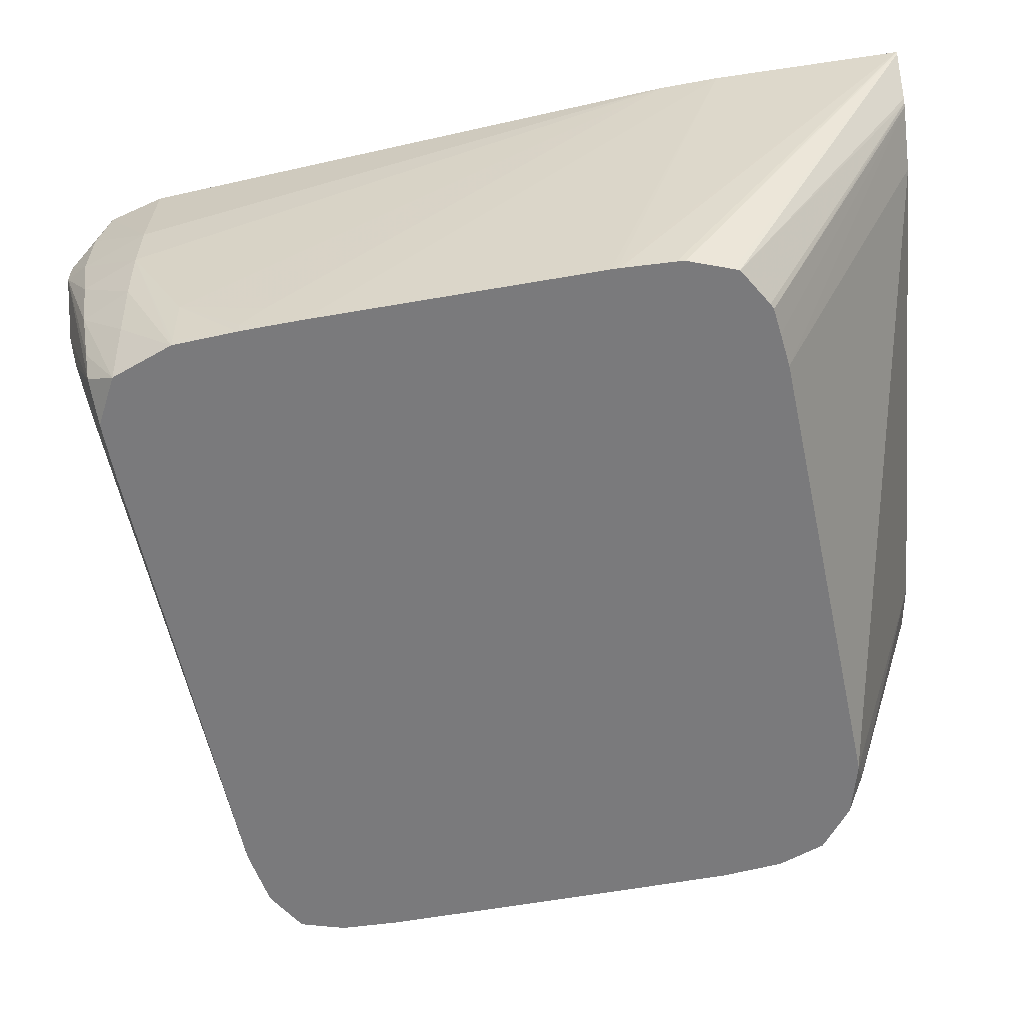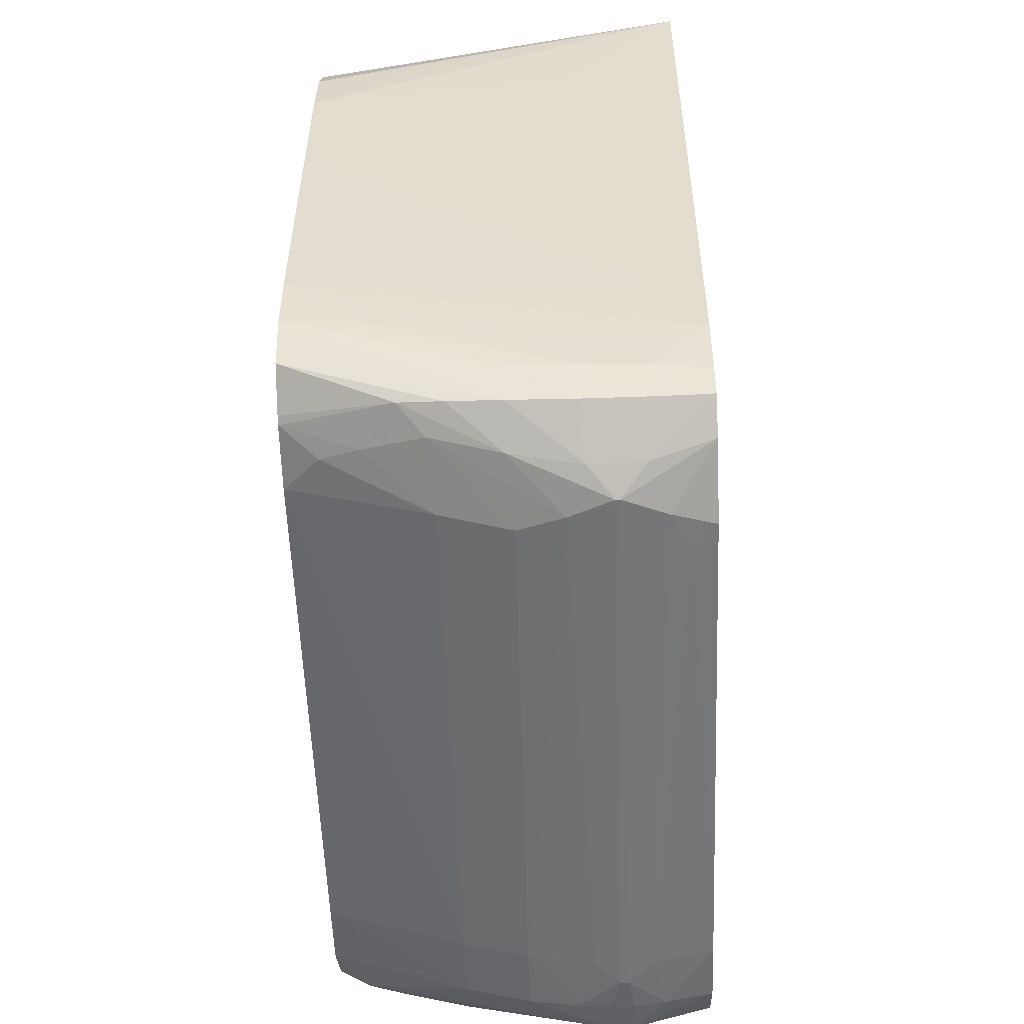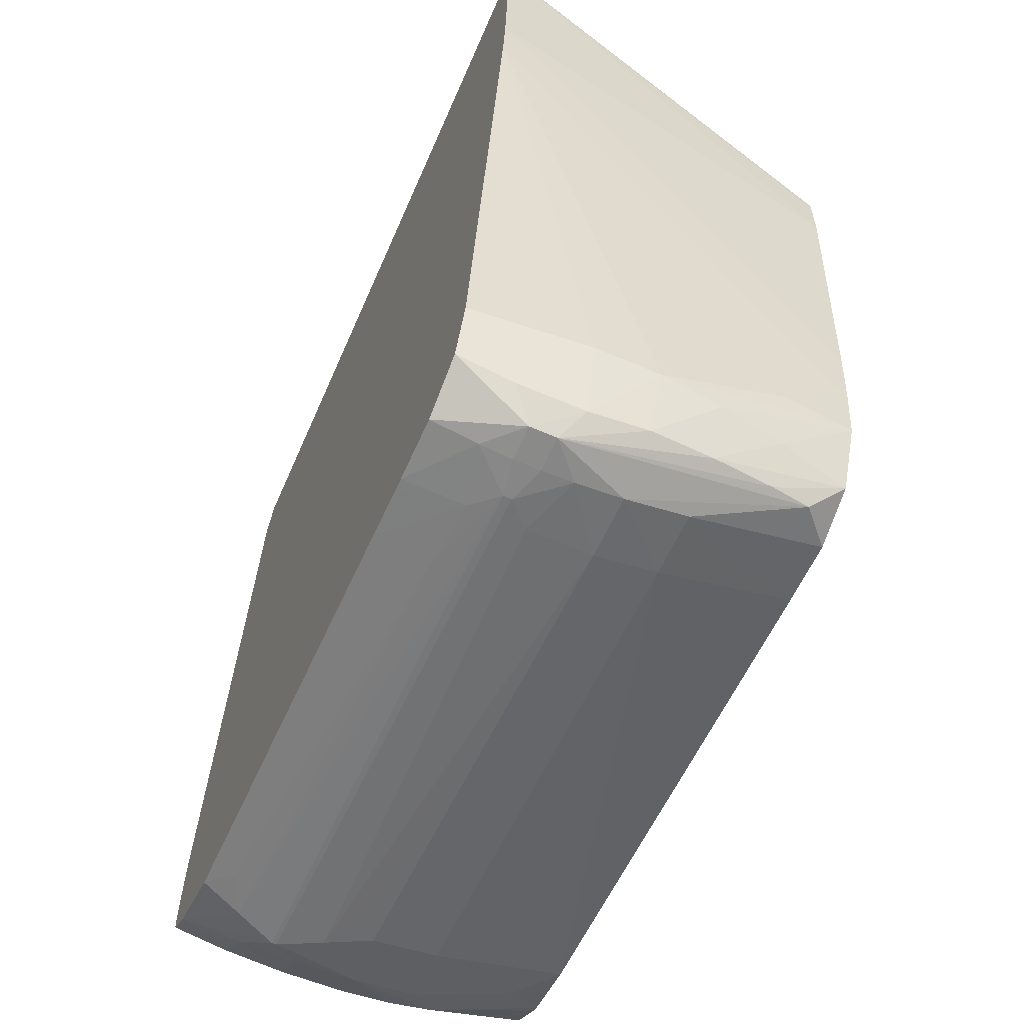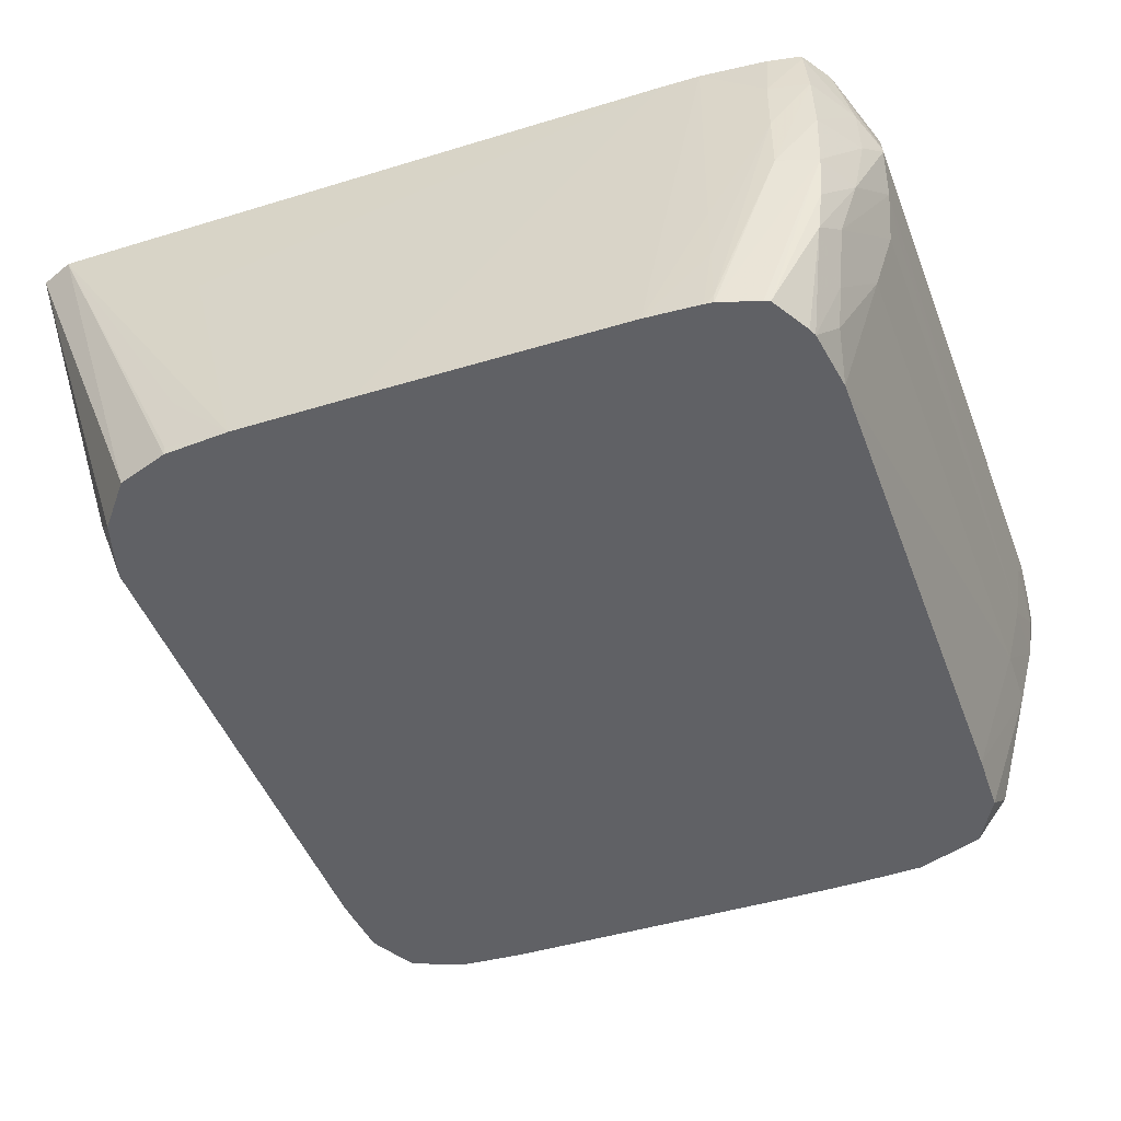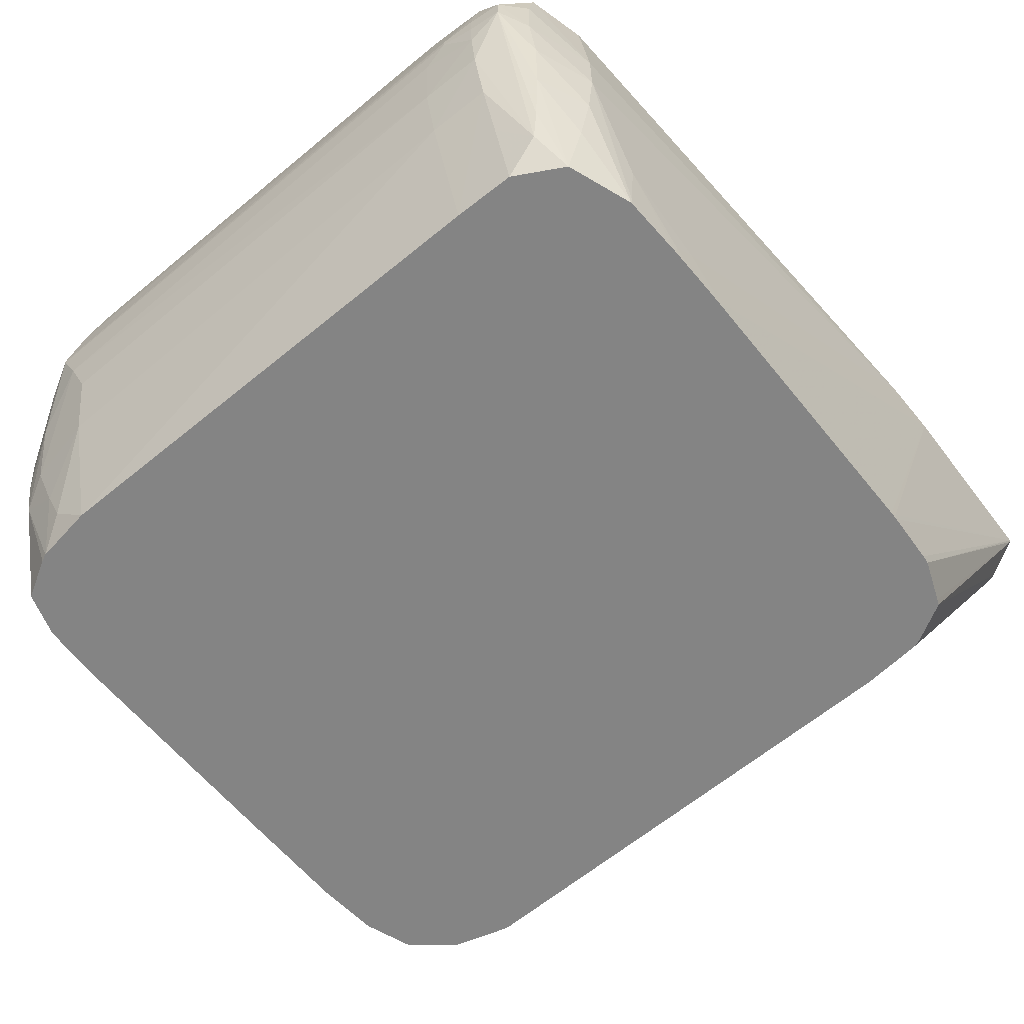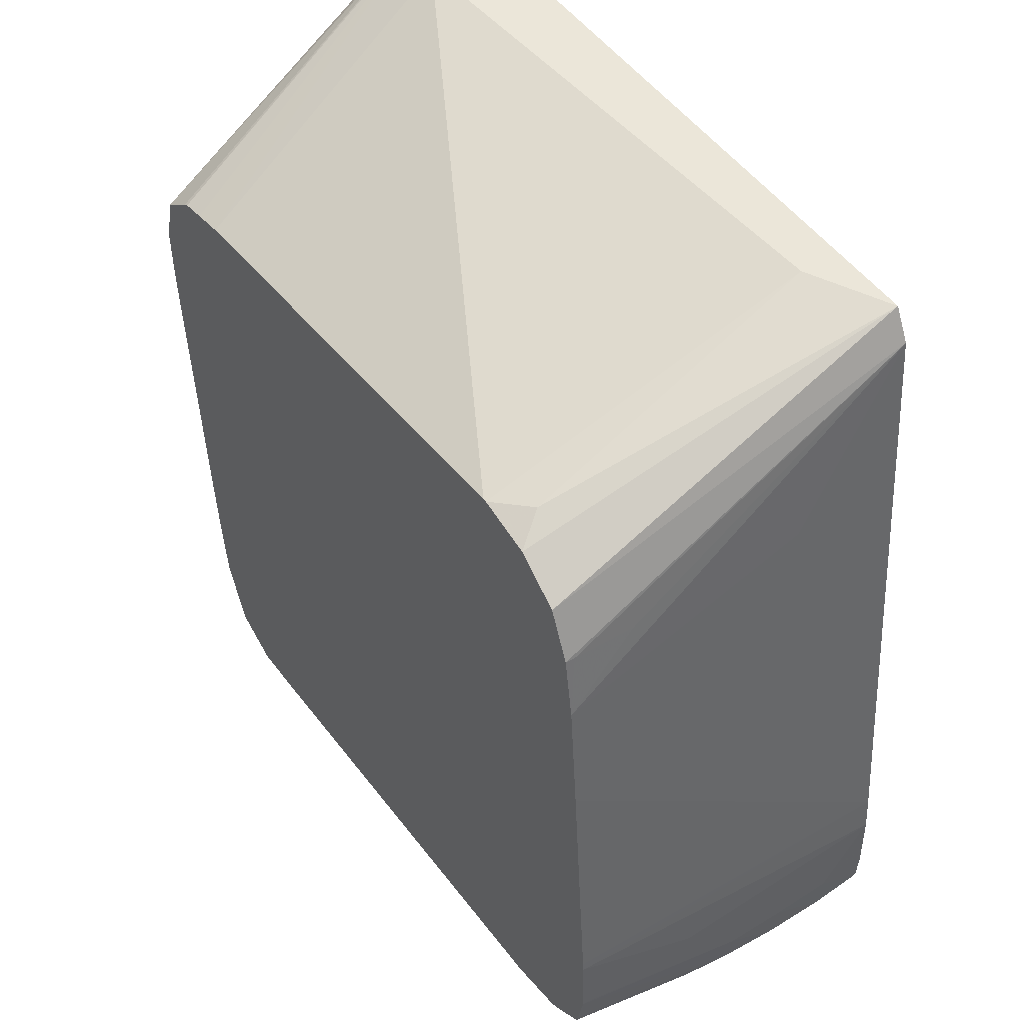
<metadata>
{"format":"obj","ext":"obj","renderer":"f3d","projection":"perspective","resolution":1024,"background":"white","views":[{"elev":-58.2,"azim":-84.4,"up":"+Y"},{"elev":-50.0,"azim":92.2,"up":"+Z"},{"elev":-63.2,"azim":-113.7,"up":"+Z"},{"elev":-47.3,"azim":103.9,"up":"+Y"},{"elev":-61.3,"azim":-146.0,"up":"+Y"},{"elev":47.7,"azim":57.0,"up":"+Z"}]}
</metadata>
<code>
v -0.0008025 0.01819 -0.01582
v -0.000804 0.01819 -0.01598
v -0.000804 0.01835 -0.01598
v -0.0008414 0.01954 -0.01598
v -0.0008446 0.01819 -0.0148
v -0.0009678 0.01819 -0.01674
v -0.001079 0.0219 -0.01792
v -0.0009257 0.0219 -0.01717
v -0.0009553 0.02309 -0.01717
v -0.0008898 0.02072 -0.01598
v -0.001163 0.0253 -0.01527
v -0.0008586 0.01819 -0.01463
v -0.001105 0.0253 -0.01598
v -0.000999 0.01819 -0.01685
v -0.001122 0.02095 -0.01784
v -0.001777 0.0219 -0.0184
v -0.00189 0.02318 -0.01861
v -0.001069 0.02309 -0.01795
v -0.001093 0.02427 -0.01792
v -0.00101 0.02427 -0.01717
v -0.002188 0.0253 -0.004215
v -0.001851 0.02309 -0.006512
v -0.001275 0.01819 -0.009898
v -0.001094 0.0253 -0.01722
v -0.001696 0.01819 -0.01735
v -0.001199 0.02016 -0.01774
v -0.001667 0.02062 -0.01807
v -0.002727 0.02285 -0.01892
v -0.002361 0.02364 -0.01895
v -0.00189 0.02418 -0.01858
v -0.002361 0.02372 -0.01895
v -0.001138 0.02521 -0.01784
v -0.00113 0.0253 -0.01767
v -0.002256 0.0253 -0.003489
v -0.001481 0.01819 -0.007697
v -0.00183 0.01819 -0.01742
v -0.002018 0.01954 -0.0179
v -0.002961 0.02072 -0.01847
v -0.003058 0.02202 -0.01881
v -0.003517 0.02248 -0.01895
v -0.01243 0.0219 -0.01987
v -0.01251 0.02315 -0.02005
v -0.01296 0.02358 -0.02014
v -0.001704 0.0253 -0.01827
v -0.002721 0.02451 -0.01892
v -0.01296 0.02374 -0.02014
v -0.001284 0.0253 -0.01794
v -0.001144 0.0253 -0.01782
v -0.002576 0.0253 -0.002907
v -0.002103 0.01819 -0.005604
v -0.001684 0.01819 -0.006512
v -0.001679 0.01835 -0.006512
v -0.00169 0.01954 -0.006512
v -0.002961 0.01819 -0.01771
v -0.002281 0.01883 -0.01779
v -0.01243 0.02072 -0.01957
v -0.01362 0.0219 -0.01998
v -0.01362 0.02278 -0.02011
v -0.01362 0.02337 -0.02015
v -0.003036 0.0253 -0.01882
v -0.01125 0.02427 -0.01988
v -0.003511 0.02488 -0.01895
v -0.01362 0.02385 -0.02015
v -0.01362 0.02445 -0.02007
v -0.01251 0.02419 -0.02003
v -0.01674 0.0253 -0.002907
v -0.004124 0.02449 -0.002907
v -0.003409 0.01876 -0.004684
v -0.002988 0.01819 -0.005022
v -0.01245 0.01819 -0.0187
v -0.01362 0.02072 -0.01967
v -0.01424 0.02336 -0.02015
v -0.01428 0.0188 -0.01899
v -0.003097 0.0253 -0.01882
v -0.01125 0.0253 -0.01971
v -0.01424 0.02386 -0.02015
v -0.01362 0.0253 -0.0199
v -0.01244 0.0253 -0.01983
v -0.01672 0.02524 -0.002907
v -0.01654 0.0253 -0.00657
v -0.01591 0.01835 -0.008882
v -0.0159 0.01819 -0.008882
v -0.01593 0.01819 -0.007866
v -0.01593 0.01819 -0.007697
v -0.0148 0.02383 -0.002907
v -0.004145 0.01819 -0.004816
v -0.004077 0.01819 -0.004818
v -0.01362 0.01819 -0.01879
v -0.01362 0.01954 -0.01926
v -0.01458 0.02072 -0.01931
v -0.01468 0.0219 -0.01947
v -0.01465 0.02301 -0.01965
v -0.01442 0.01954 -0.01911
v -0.01459 0.01819 -0.01837
v -0.01464 0.02426 -0.01964
v -0.01463 0.0253 -0.01944
v -0.01611 0.02433 -0.002907
v -0.01568 0.01819 -0.006853
v -0.01565 0.01819 -0.006738
v -0.01644 0.0253 -0.007697
v -0.01543 0.01843 -0.0148
v -0.01543 0.01819 -0.0147
v -0.01589 0.01819 -0.009049
v -0.01599 0.02422 -0.002907
v -0.01362 0.01819 -0.005925
v -0.0149 0.01954 -0.01835
v -0.0151 0.02072 -0.01835
v -0.01522 0.0219 -0.01835
v -0.01521 0.02309 -0.01835
v -0.01515 0.01819 -0.01717
v -0.01502 0.0253 -0.01835
v -0.01605 0.02426 -0.002907
v -0.01492 0.01819 -0.006222
v -0.01525 0.01954 -0.01717
v -0.0154 0.01887 -0.01544
v -0.01533 0.01843 -0.0159
v -0.01536 0.01819 -0.0154
v -0.01481 0.01819 -0.006163
v -0.01428 0.01819 -0.006055
v -0.01516 0.01835 -0.01717
v -0.01531 0.01819 -0.01591
f 59 76 63
f 59 72 76
f 58 72 59
f 57 73 72
f 49 69 50
f 57 72 58
f 56 70 71
f 56 71 57
f 54 70 56
f 60 62 74
f 57 71 73
f 61 65 75
f 66 84 79
f 62 75 74
f 63 76 64
f 64 76 77
f 64 77 78
f 64 78 65
f 65 78 75
f 66 80 81
f 66 81 82
f 66 82 83
f 66 83 84
f 49 68 69
f 67 85 86
f 61 75 62
f 49 67 68
f 45 46 61
f 49 104 85
f 35 52 51
f 36 54 55
f 36 55 37
f 37 55 38
f 38 55 54
f 38 54 56
f 38 56 39
f 39 56 41
f 39 41 40
f 41 56 57
f 41 57 58
f 41 58 42
f 42 58 43
f 43 58 59
f 43 59 63
f 43 63 46
f 44 45 60
f 67 86 87
f 45 61 62
f 45 62 60
f 46 63 64
f 46 64 65
f 46 65 61
f 49 66 79
f 49 79 97
f 49 97 112
f 49 112 104
f 49 85 67
f 67 87 68
f 76 92 95
f 70 88 89
f 94 110 106
f 95 109 96
f 96 109 111
f 97 99 112
f 99 113 112
f 100 111 109
f 100 109 108
f 100 108 114
f 100 114 115
f 100 115 101
f 101 115 102
f 102 115 116
f 116 121 117
f 102 116 117
f 104 118 119
f 104 119 105
f 106 110 107
f 107 110 108
f 108 110 120
f 108 120 114
f 110 121 120
f 112 113 118
f 114 120 121
f 114 121 116
f 114 116 115
f 35 53 52
f 104 112 118
f 92 109 95
f 92 108 109
f 91 108 92
f 70 89 71
f 71 89 73
f 72 90 91
f 72 91 92
f 72 92 76
f 72 73 93
f 72 93 90
f 73 89 88
f 73 88 94
f 73 94 93
f 76 95 96
f 76 96 77
f 79 84 98
f 79 98 99
f 79 99 97
f 80 100 101
f 80 101 102
f 80 102 103
f 80 103 81
f 81 103 82
f 85 104 105
f 85 105 86
f 90 93 94
f 90 94 106
f 90 106 107
f 90 107 91
f 91 107 108
f 68 87 69
f 34 53 35
f 1 110 94
f 34 51 52
f 1 25 14
f 1 14 6
f 1 6 2
f 2 6 7
f 2 7 8
f 2 8 3
f 3 8 9
f 3 9 4
f 4 10 5
f 4 9 10
f 5 11 12
f 5 10 13
f 1 36 25
f 5 13 11
f 7 15 16
f 7 16 17
f 7 17 18
f 7 18 8
f 7 14 15
f 8 18 19
f 8 19 9
f 9 19 20
f 9 20 10
f 10 20 13
f 11 13 24
f 11 24 33
f 6 14 7
f 11 33 48
f 1 54 36
f 1 88 70
f 34 52 53
f 1 2 3
f 1 3 4
f 1 4 5
f 1 5 12
f 1 12 23
f 1 23 35
f 1 35 51
f 1 51 50
f 1 50 69
f 1 69 87
f 1 87 86
f 1 70 54
f 1 86 105
f 1 119 118
f 1 118 113
f 1 113 99
f 1 99 98
f 1 98 84
f 1 84 83
f 1 83 82
f 1 82 103
f 1 103 102
f 1 117 121
f 1 121 110
f 1 94 88
f 1 105 119
f 11 48 47
f 1 102 117
f 11 44 60
f 20 33 24
f 21 34 22
f 22 34 35
f 22 35 23
f 25 36 26
f 26 36 37
f 26 37 27
f 27 37 38
f 27 38 39
f 27 39 28
f 28 40 41
f 28 41 42
f 20 32 33
f 28 42 43
f 29 43 46
f 29 46 31
f 30 44 32
f 30 31 44
f 31 45 44
f 31 46 45
f 32 44 47
f 32 47 48
f 32 48 33
f 34 49 50
f 34 50 51
f 11 47 44
f 28 43 29
f 19 32 20
f 28 39 40
f 18 30 19
f 11 60 74
f 19 30 32
f 11 74 75
f 11 75 78
f 11 78 77
f 11 77 96
f 11 96 111
f 11 111 100
f 11 80 66
f 11 66 49
f 11 49 34
f 11 34 21
f 11 21 22
f 11 100 80
f 11 23 12
f 17 29 31
f 11 22 23
f 17 30 18
f 16 29 17
f 16 27 28
f 16 26 27
f 16 28 29
f 15 26 16
f 14 26 15
f 14 25 26
f 13 20 24
f 17 31 30

</code>
